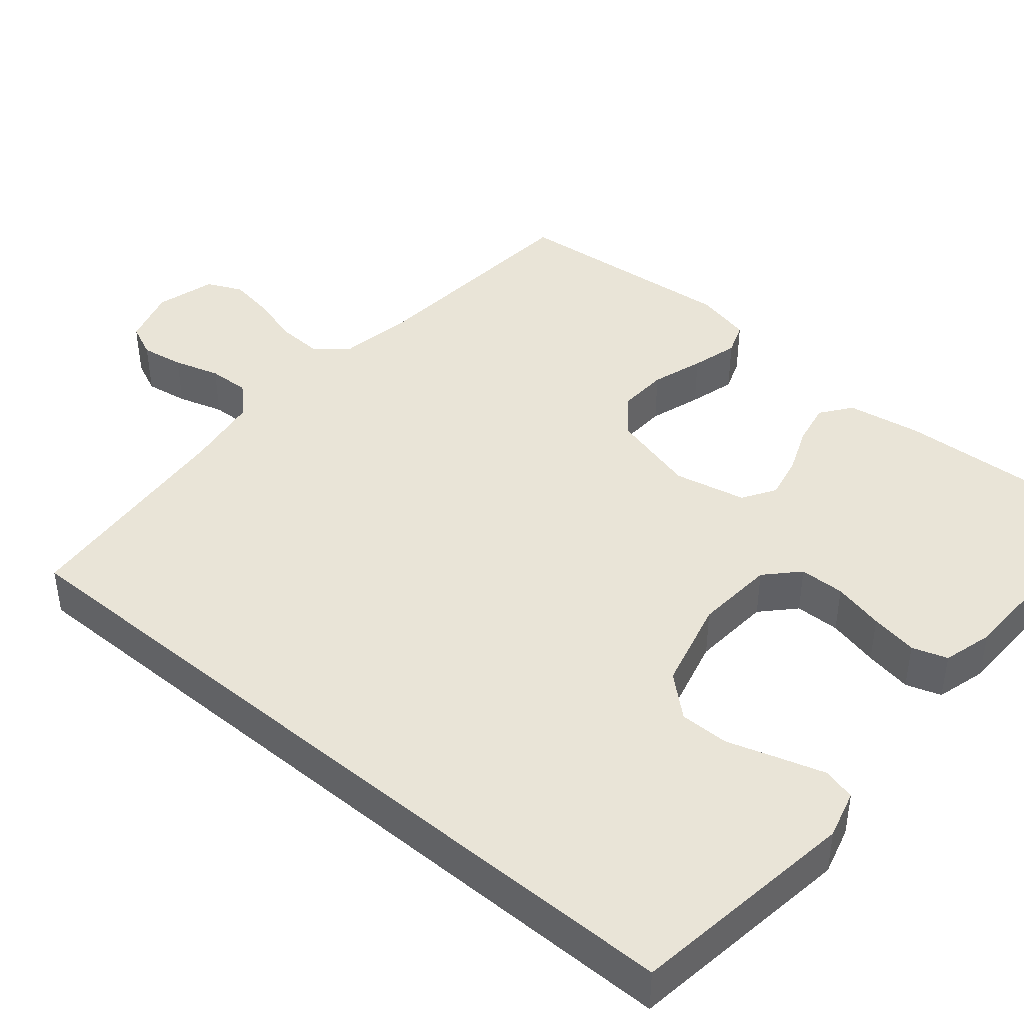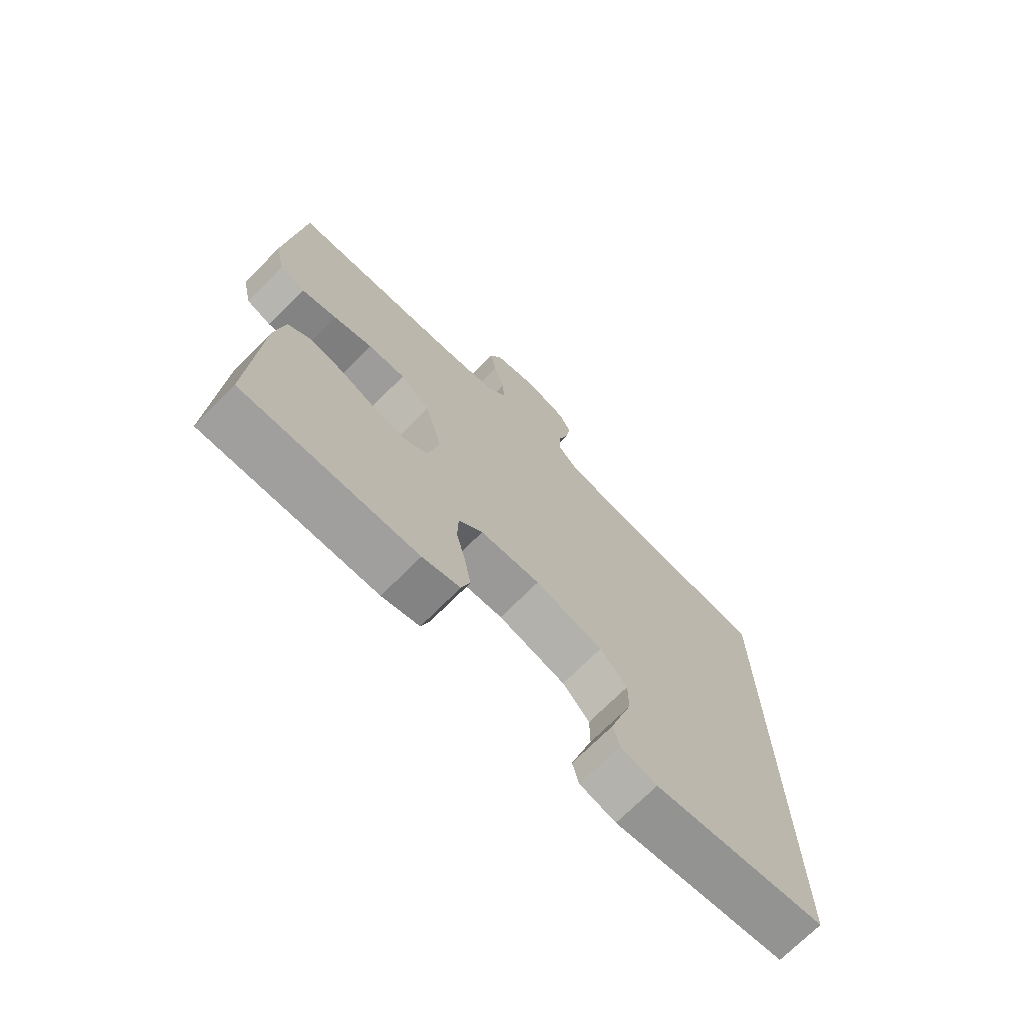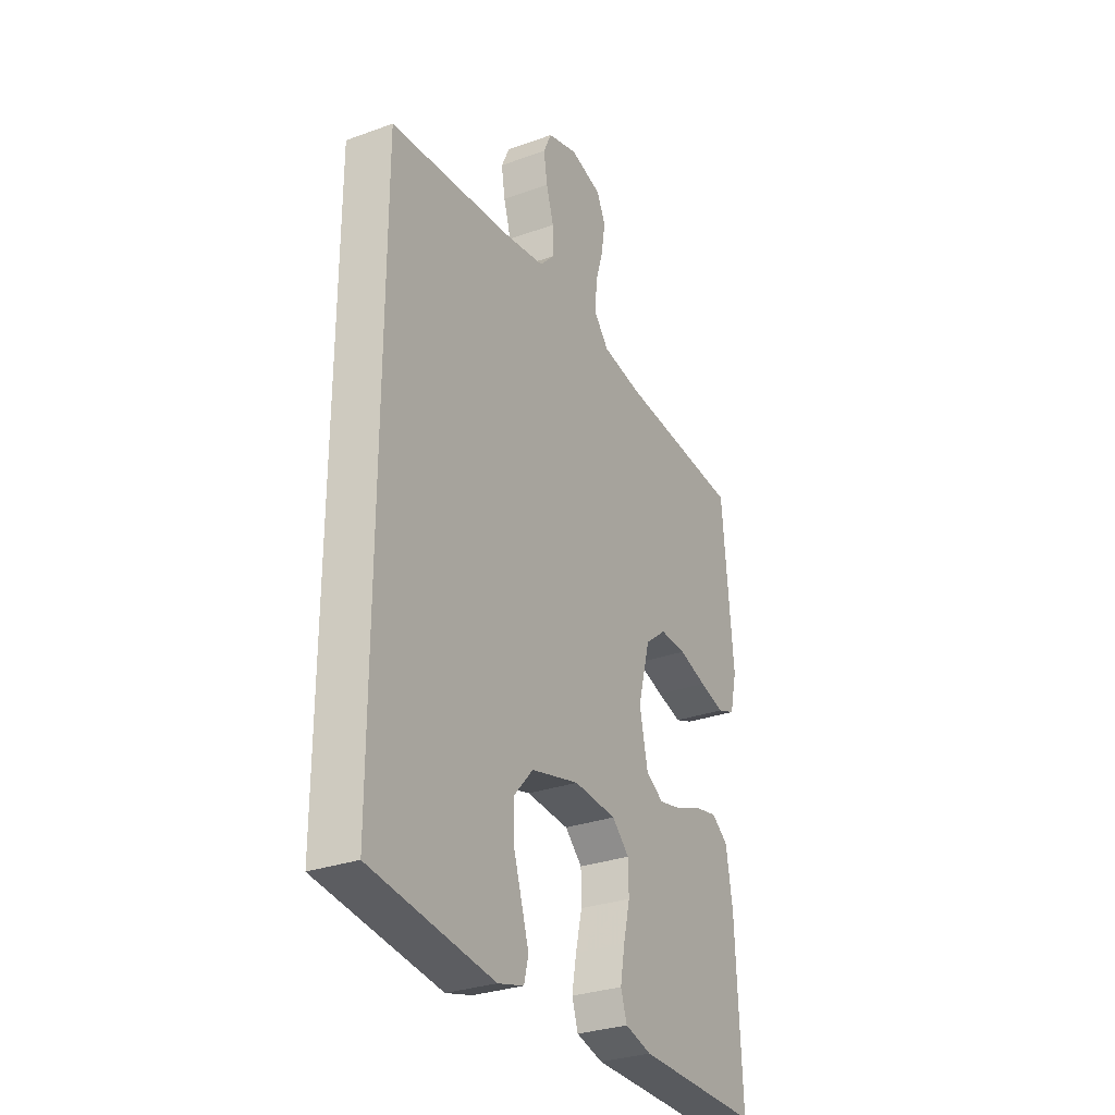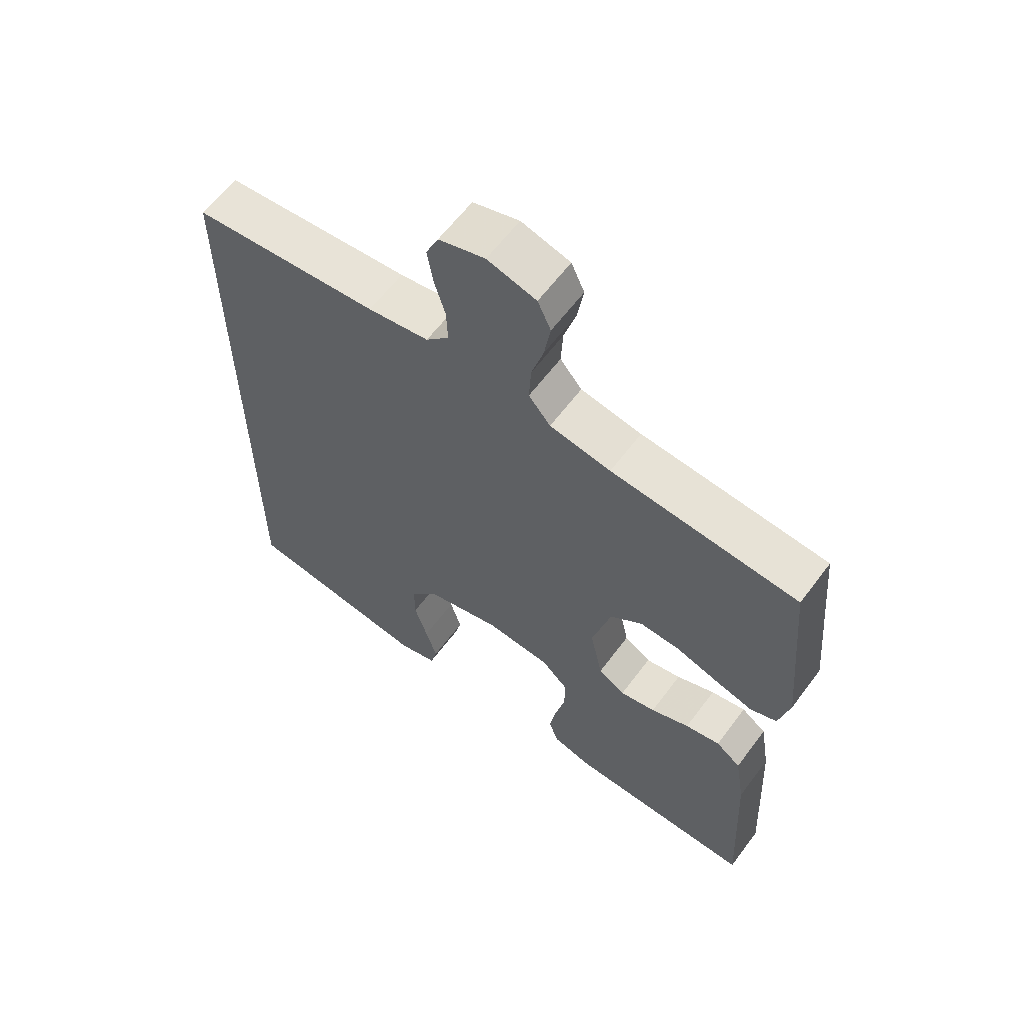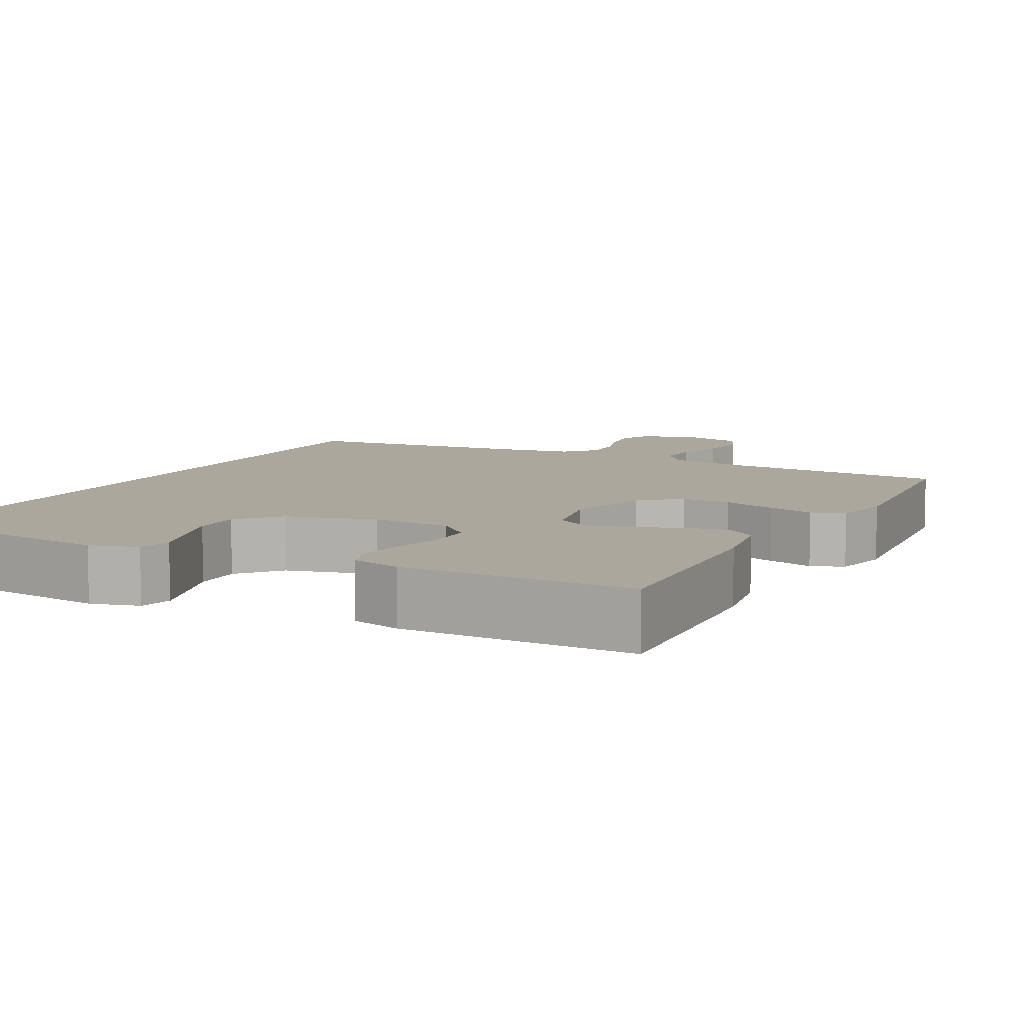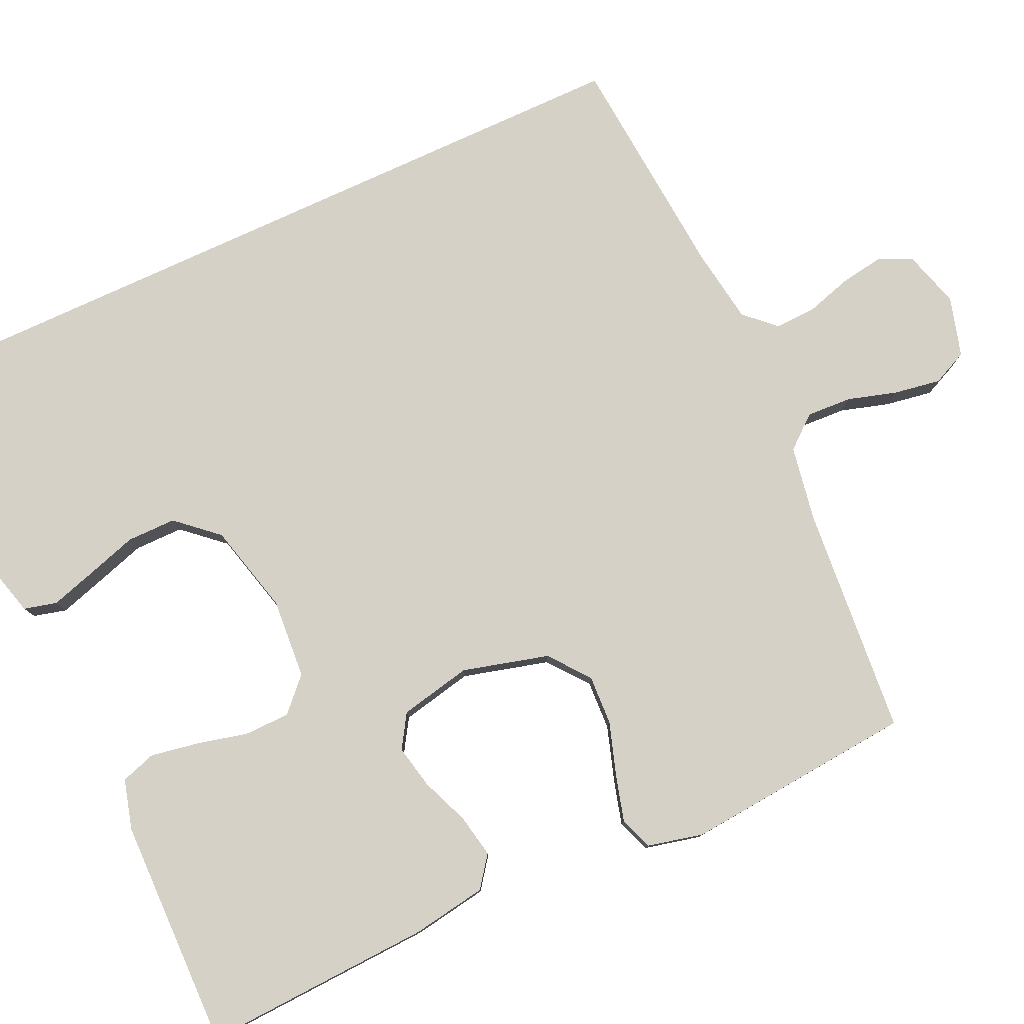
<metadata>
{"format":"obj","ext":"obj","renderer":"f3d","projection":"perspective","resolution":1024,"background":"white","views":[{"elev":42.9,"azim":130.1,"up":"+Y"},{"elev":-71.9,"azim":-44.9,"up":"+Z"},{"elev":-29.8,"azim":117.9,"up":"+Z"},{"elev":61.6,"azim":-143.3,"up":"+Z"},{"elev":8.3,"azim":-153.0,"up":"+Y"},{"elev":79.4,"azim":-114.7,"up":"+Y"}]}
</metadata>
<code>
v 0.5 0.07 -0.486
v 0.2 0.07 -0.528
v 0.137 0.07 -0.511
v 0.126 0.07 -0.468
v 0.144 0.07 -0.409
v 0.165 0.07 -0.342
v 0.165 0.07 -0.278
v 0.118 0.07 -0.225
v 0 0.07 -0.195
v -0.104 0.07 -0.203
v -0.146 0.07 -0.243
v -0.147 0.07 -0.302
v -0.131 0.07 -0.369
v -0.12 0.07 -0.431
v -0.135 0.07 -0.477
v -0.2 0.07 -0.495
v -0.5 0.07 -0.5
v -0.485 0.07 -0.2
v -0.469 0.07 -0.103
v -0.429 0.07 -0.073
v -0.373 0.07 -0.084
v -0.311 0.07 -0.109
v -0.254 0.07 -0.121
v -0.211 0.07 -0.094
v -0.191 0.07 0
v -0.221 0.07 0.112
v -0.273 0.07 0.153
v -0.338 0.07 0.15
v -0.406 0.07 0.128
v -0.467 0.07 0.111
v -0.51 0.07 0.127
v -0.527 0.07 0.2
v -0.5 0.07 0.5
v -0.2 0.07 0.525
v -0.102 0.07 0.542
v -0.067 0.07 0.584
v -0.07 0.07 0.643
v -0.089 0.07 0.707
v -0.099 0.07 0.768
v -0.078 0.07 0.814
v 0 0.07 0.836
v 0.074 0.07 0.814
v 0.094 0.07 0.77
v 0.085 0.07 0.714
v 0.067 0.07 0.654
v 0.065 0.07 0.6
v 0.102 0.07 0.561
v 0.2 0.07 0.546
v 0.5 0.07 0.52
v 0.5 0 -0.486
v 0.2 0 -0.528
v 0.137 0 -0.511
v 0.126 0 -0.468
v 0.144 0 -0.409
v 0.165 0 -0.342
v 0.165 0 -0.278
v 0.118 0 -0.225
v 0 0 -0.195
v -0.104 0 -0.203
v -0.146 0 -0.243
v -0.147 0 -0.302
v -0.131 0 -0.369
v -0.12 0 -0.431
v -0.135 0 -0.477
v -0.2 0 -0.495
v -0.5 0 -0.5
v -0.485 0 -0.2
v -0.469 0 -0.103
v -0.429 0 -0.073
v -0.373 0 -0.084
v -0.311 0 -0.109
v -0.254 0 -0.121
v -0.211 0 -0.094
v -0.191 0 0
v -0.221 0 0.112
v -0.273 0 0.153
v -0.338 0 0.15
v -0.406 0 0.128
v -0.467 0 0.111
v -0.51 0 0.127
v -0.527 0 0.2
v -0.5 0 0.5
v -0.2 0 0.525
v -0.102 0 0.542
v -0.067 0 0.584
v -0.07 0 0.643
v -0.089 0 0.707
v -0.099 0 0.768
v -0.078 0 0.814
v 0 0 0.836
v 0.074 0 0.814
v 0.094 0 0.77
v 0.085 0 0.714
v 0.067 0 0.654
v 0.065 0 0.6
v 0.102 0 0.561
v 0.2 0 0.546
v 0.5 0 0.52
f 48 49 1 2
f 47 48 2
f 46 47 2
f 42 43 44 45
f 40 41 42 45
f 40 45 46
f 37 38 39 40
f 36 37 40 46
f 35 36 46
f 31 32 33 34
f 31 34 35
f 28 29 30 31
f 28 31 35 46
f 19 20 21 22
f 19 22 23
f 18 19 23
f 17 18 23
f 16 17 23 24
f 12 13 14 15
f 12 15 16 24
f 3 4 5 6
f 2 3 6
f 2 6 7
f 46 2 7
f 27 28 46
f 26 27 46
f 25 26 46
f 11 12 24 25
f 10 11 25 46
f 9 10 46
f 8 9 46
f 7 8 46
f 51 50 98 97
f 51 97 96
f 51 96 95
f 94 93 92 91
f 94 91 90 89
f 95 94 89
f 89 88 87 86
f 95 89 86 85
f 95 85 84
f 83 82 81 80
f 84 83 80
f 80 79 78 77
f 95 84 80 77
f 71 70 69 68
f 72 71 68
f 72 68 67
f 72 67 66
f 73 72 66 65
f 64 63 62 61
f 73 65 64 61
f 55 54 53 52
f 55 52 51
f 56 55 51
f 56 51 95
f 95 77 76
f 95 76 75
f 95 75 74
f 74 73 61 60
f 95 74 60 59
f 95 59 58
f 95 58 57
f 95 57 56
f 1 50 51 2
f 2 51 52 3
f 3 52 53 4
f 4 53 54 5
f 5 54 55 6
f 6 55 56 7
f 7 56 57 8
f 8 57 58 9
f 9 58 59 10
f 10 59 60 11
f 11 60 61 12
f 12 61 62 13
f 13 62 63 14
f 14 63 64 15
f 15 64 65 16
f 16 65 66 17
f 17 66 67 18
f 18 67 68 19
f 19 68 69 20
f 20 69 70 21
f 21 70 71 22
f 22 71 72 23
f 23 72 73 24
f 24 73 74 25
f 25 74 75 26
f 26 75 76 27
f 27 76 77 28
f 28 77 78 29
f 29 78 79 30
f 30 79 80 31
f 31 80 81 32
f 32 81 82 33
f 33 82 83 34
f 34 83 84 35
f 35 84 85 36
f 36 85 86 37
f 37 86 87 38
f 38 87 88 39
f 39 88 89 40
f 40 89 90 41
f 41 90 91 42
f 42 91 92 43
f 43 92 93 44
f 44 93 94 45
f 45 94 95 46
f 46 95 96 47
f 47 96 97 48
f 48 97 98 49
f 49 98 50 1

</code>
